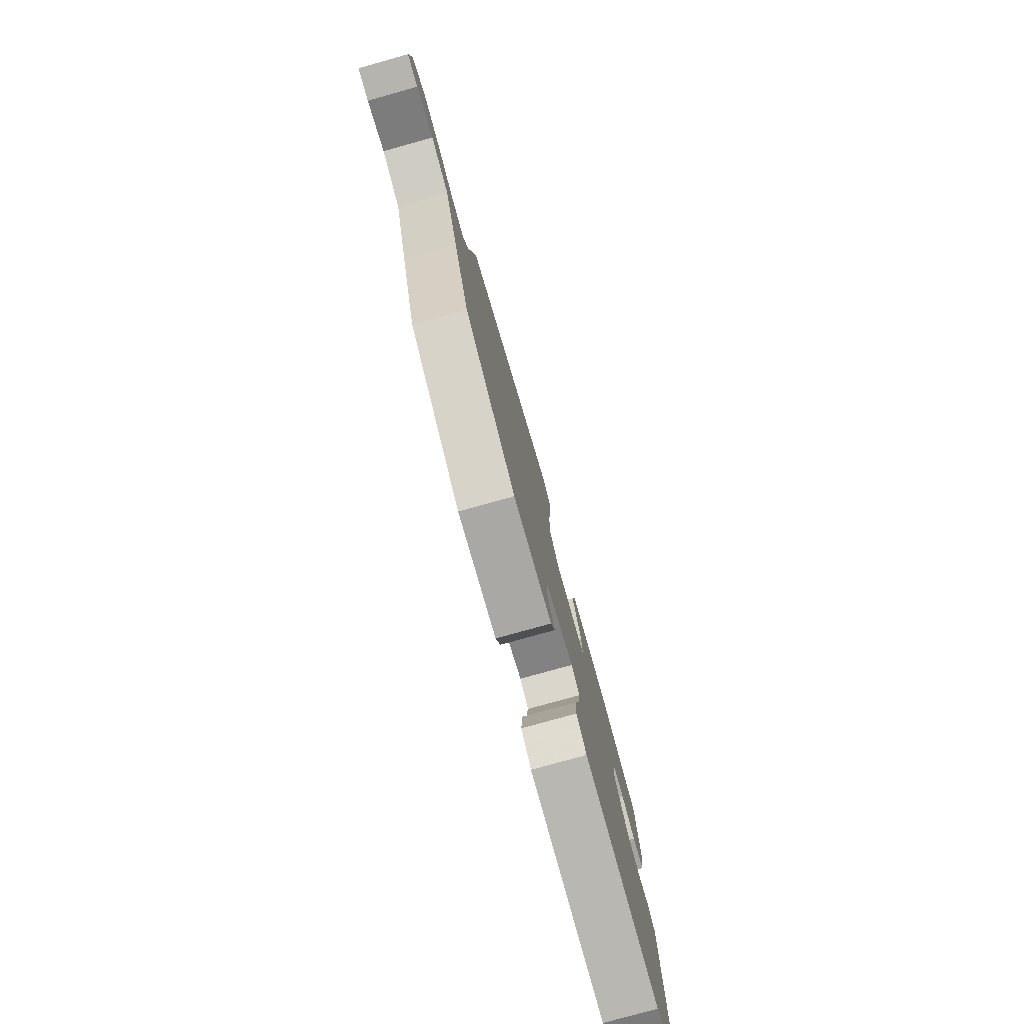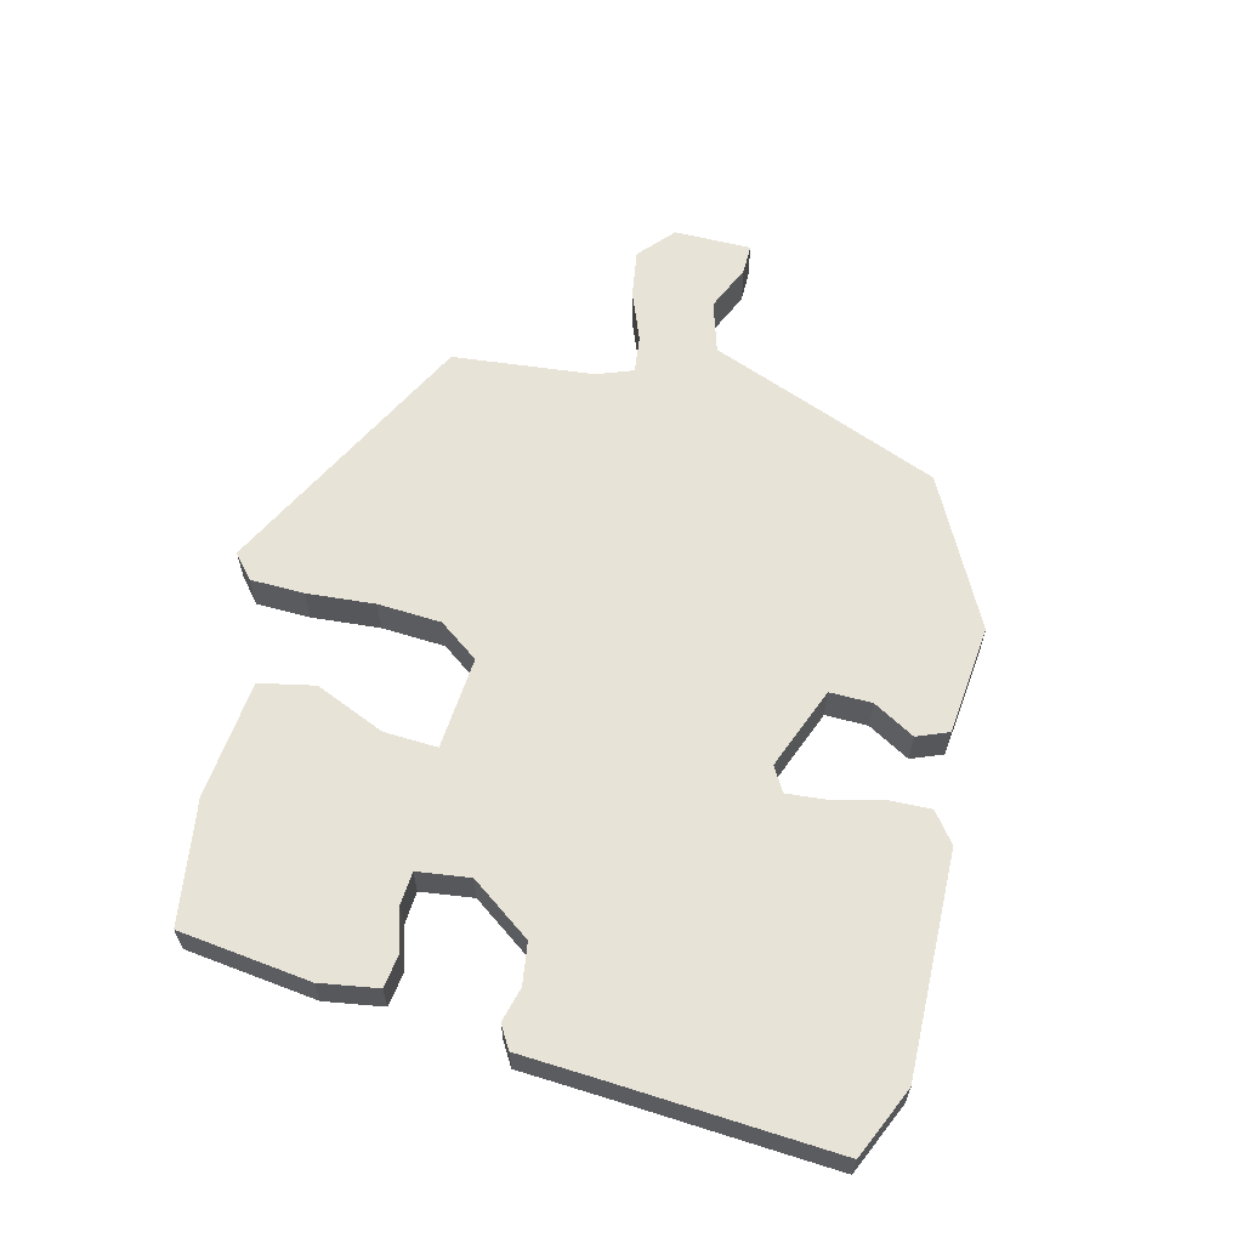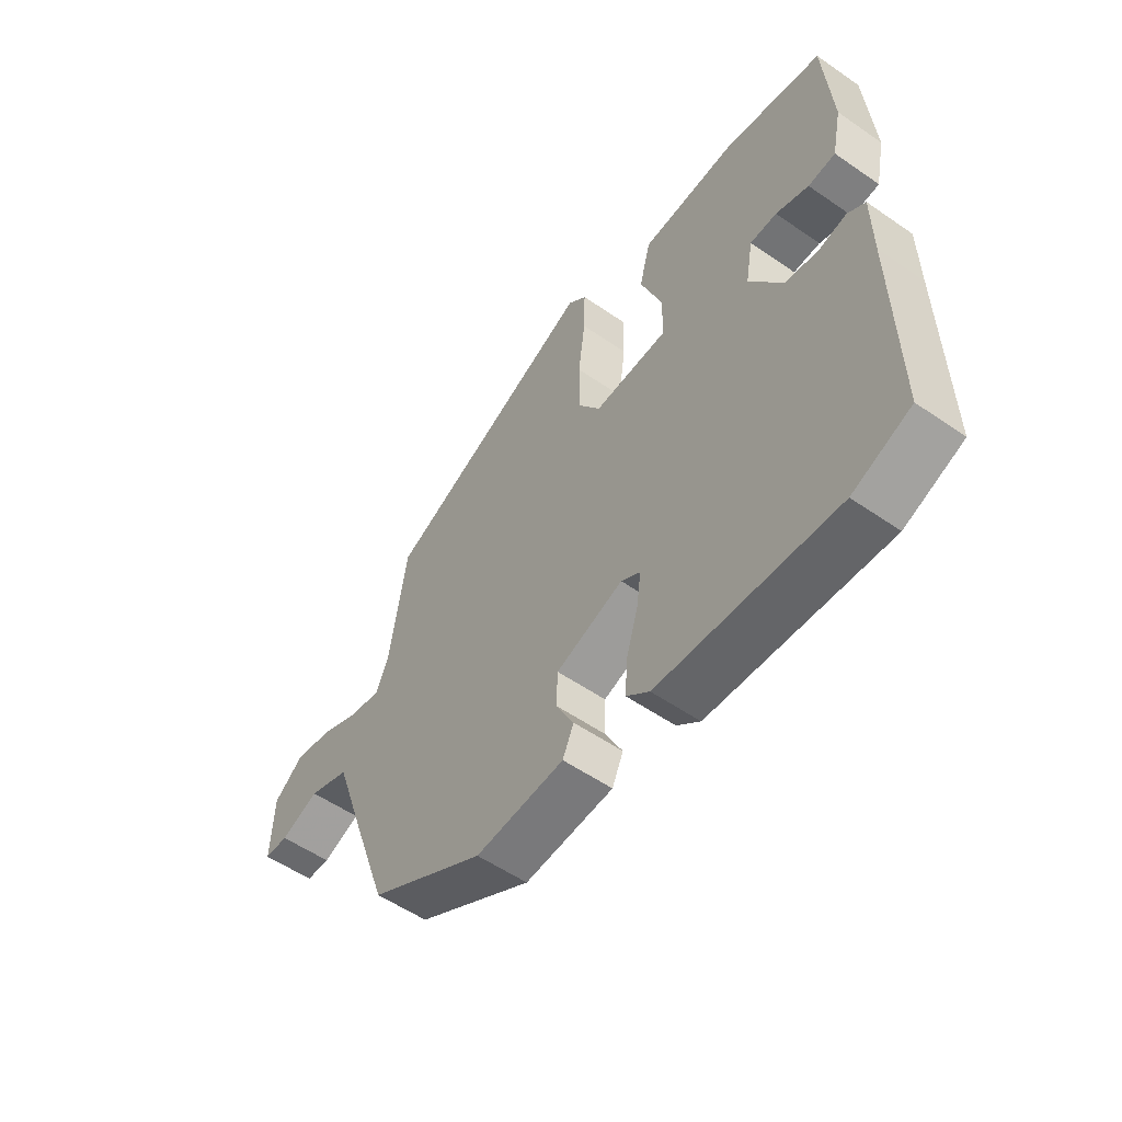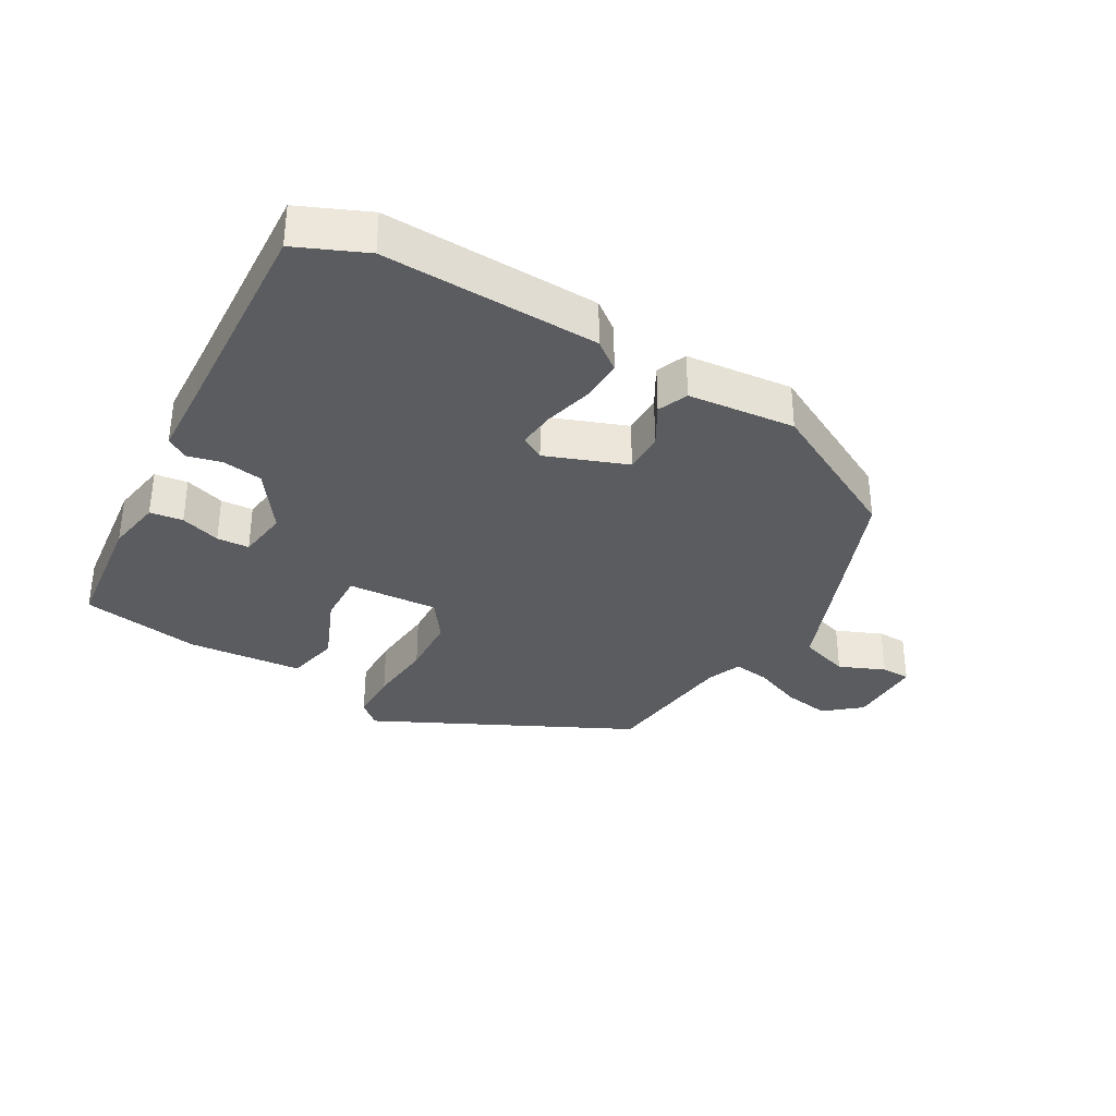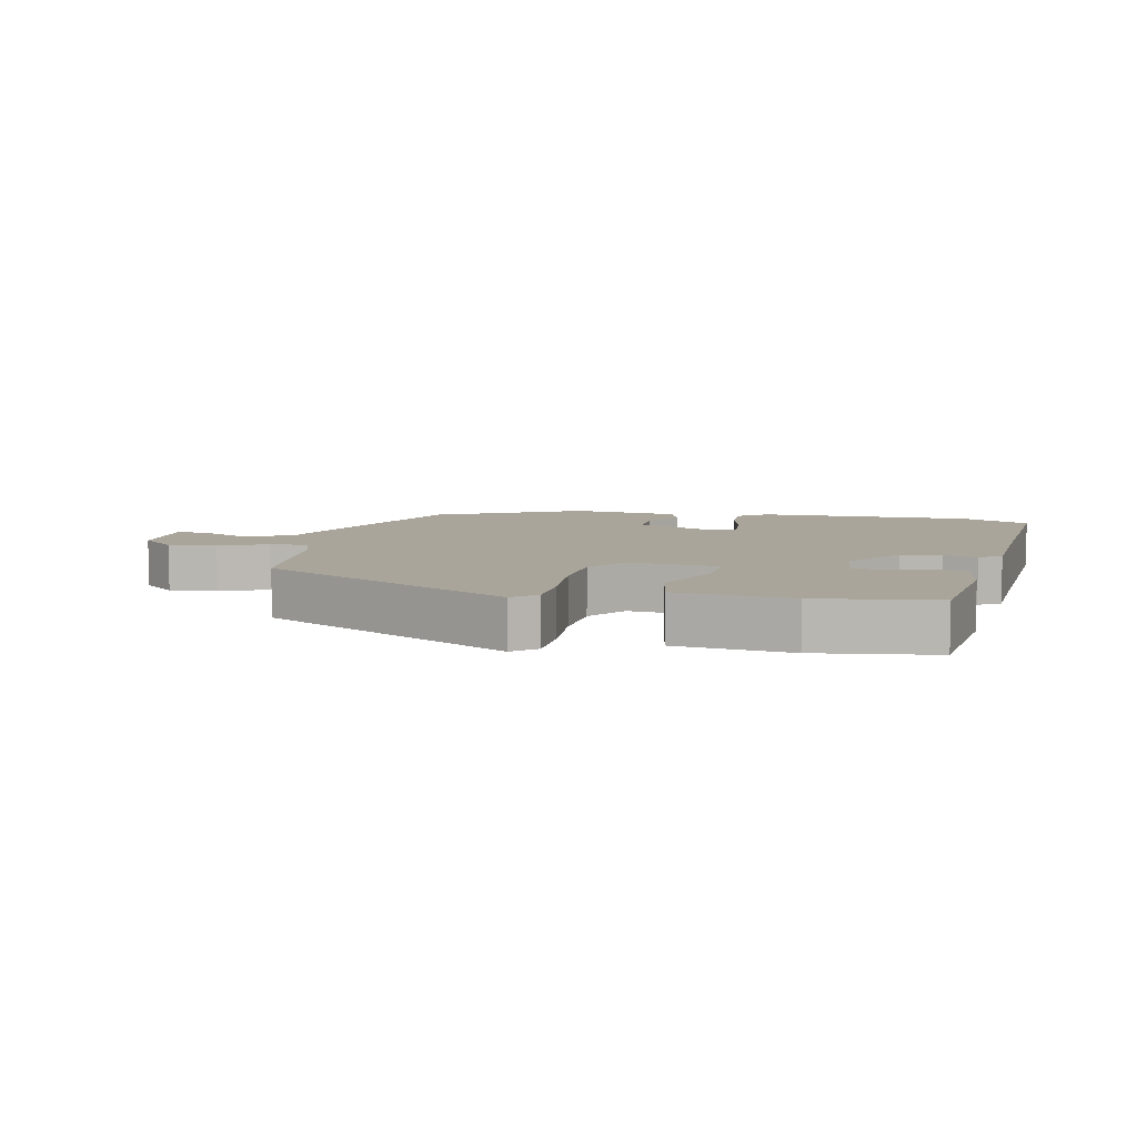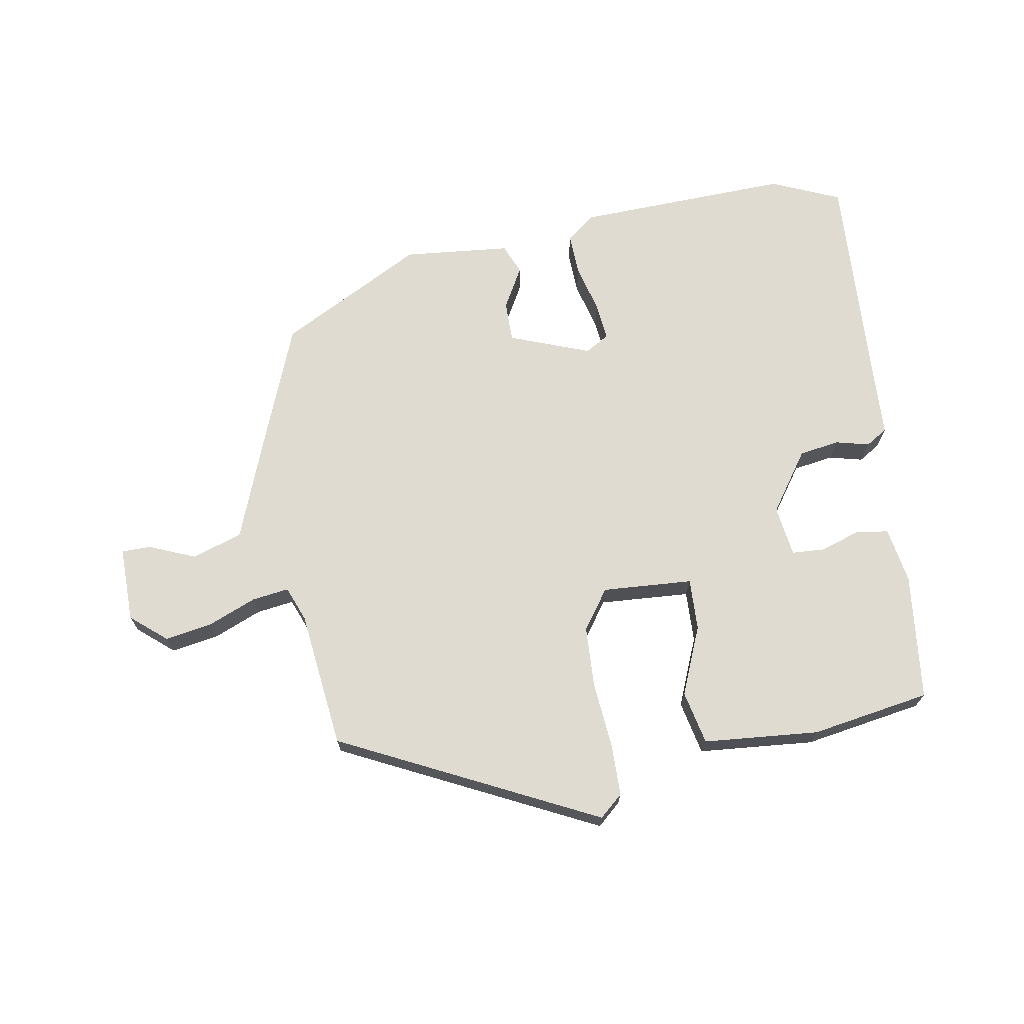
<metadata>
{"format":"obj","ext":"obj","renderer":"f3d","projection":"perspective","resolution":1024,"background":"white","views":[{"elev":-78.3,"azim":-74.4,"up":"+Z"},{"elev":61.5,"azim":106.9,"up":"+Y"},{"elev":-54.9,"azim":53.8,"up":"+Z"},{"elev":-34.2,"azim":152.2,"up":"+Y"},{"elev":7.6,"azim":15.6,"up":"+Y"},{"elev":70.1,"azim":-7.7,"up":"+Y"}]}
</metadata>
<code>
v 0.514 0.07 -0.494
v 0.406 0.07 -0.536
v 0.075 0.07 -0.513
v 0.032 0.07 -0.477
v 0.037 0.07 -0.412
v 0.059 0.07 -0.339
v 0.067 0.07 -0.281
v 0.031 0.07 -0.258
v -0.095 0.07 -0.3
v -0.097 0.07 -0.363
v -0.064 0.07 -0.427
v -0.085 0.07 -0.473
v -0.251 0.07 -0.483
v -0.469 0.07 -0.358
v -0.534 0.07 -0.173
v -0.592 0.07 -0.004
v -0.669 0.07 0.024
v -0.741 0.07 -0.003
v -0.786 0.07 -0.001
v -0.781 0.07 0.115
v -0.725 0.07 0.159
v -0.652 0.07 0.144
v -0.579 0.07 0.111
v -0.522 0.07 0.101
v -0.499 0.07 0.154
v -0.467 0.07 0.365
v -0.066 0.07 0.544
v -0.031 0.07 0.511
v -0.033 0.07 0.431
v -0.046 0.07 0.329
v -0.045 0.07 0.234
v -0.004 0.07 0.172
v 0.136 0.07 0.176
v 0.136 0.07 0.256
v 0.096 0.07 0.363
v 0.117 0.07 0.445
v 0.296 0.07 0.454
v 0.479 0.07 0.417
v 0.494 0.07 0.22
v 0.476 0.07 0.134
v 0.425 0.07 0.129
v 0.364 0.07 0.151
v 0.314 0.07 0.15
v 0.3 0.07 0.072
v 0.361 0.07 -0.022
v 0.423 0.07 -0.034
v 0.475 0.07 -0.023
v 0.508 0.07 -0.045
v 0.509 0.07 -0.16
v 0.514 0 -0.494
v 0.406 0 -0.536
v 0.075 0 -0.513
v 0.032 0 -0.477
v 0.037 0 -0.412
v 0.059 0 -0.339
v 0.067 0 -0.281
v 0.031 0 -0.258
v -0.095 0 -0.3
v -0.097 0 -0.363
v -0.064 0 -0.427
v -0.085 0 -0.473
v -0.251 0 -0.483
v -0.469 0 -0.358
v -0.534 0 -0.173
v -0.592 0 -0.004
v -0.669 0 0.024
v -0.741 0 -0.003
v -0.786 0 -0.001
v -0.781 0 0.115
v -0.725 0 0.159
v -0.652 0 0.144
v -0.579 0 0.111
v -0.522 0 0.101
v -0.499 0 0.154
v -0.467 0 0.365
v -0.066 0 0.544
v -0.031 0 0.511
v -0.033 0 0.431
v -0.046 0 0.329
v -0.045 0 0.234
v -0.004 0 0.172
v 0.136 0 0.176
v 0.136 0 0.256
v 0.096 0 0.363
v 0.117 0 0.445
v 0.296 0 0.454
v 0.479 0 0.417
v 0.494 0 0.22
v 0.476 0 0.134
v 0.425 0 0.129
v 0.364 0 0.151
v 0.314 0 0.15
v 0.3 0 0.072
v 0.361 0 -0.022
v 0.423 0 -0.034
v 0.475 0 -0.023
v 0.508 0 -0.045
v 0.509 0 -0.16
f 46 47 48 49
f 45 46 49 1
f 44 45 1 2
f 39 40 41 42
f 39 42 43
f 38 39 43
f 37 38 43
f 34 35 36 37
f 33 34 37 43
f 32 33 43 44
f 27 28 29 30
f 25 26 27 30
f 24 25 30 31
f 20 21 22 23
f 20 23 24
f 17 18 19 20
f 16 17 20 24
f 10 11 12 13
f 9 10 13 14
f 8 9 14 15
f 3 4 5 6
f 3 6 7
f 2 3 7
f 32 44 2 7
f 8 15 16 24
f 24 31 32
f 7 8 24 32
f 98 97 96 95
f 50 98 95 94
f 51 50 94 93
f 91 90 89 88
f 92 91 88
f 92 88 87
f 92 87 86
f 86 85 84 83
f 92 86 83 82
f 93 92 82 81
f 79 78 77 76
f 79 76 75 74
f 80 79 74 73
f 72 71 70 69
f 73 72 69
f 69 68 67 66
f 73 69 66 65
f 62 61 60 59
f 63 62 59 58
f 64 63 58 57
f 55 54 53 52
f 56 55 52
f 56 52 51
f 56 51 93 81
f 73 65 64 57
f 81 80 73
f 81 73 57 56
f 1 50 51 2
f 2 51 52 3
f 3 52 53 4
f 4 53 54 5
f 5 54 55 6
f 6 55 56 7
f 7 56 57 8
f 8 57 58 9
f 9 58 59 10
f 10 59 60 11
f 11 60 61 12
f 12 61 62 13
f 13 62 63 14
f 14 63 64 15
f 15 64 65 16
f 16 65 66 17
f 17 66 67 18
f 18 67 68 19
f 19 68 69 20
f 20 69 70 21
f 21 70 71 22
f 22 71 72 23
f 23 72 73 24
f 24 73 74 25
f 25 74 75 26
f 26 75 76 27
f 27 76 77 28
f 28 77 78 29
f 29 78 79 30
f 30 79 80 31
f 31 80 81 32
f 32 81 82 33
f 33 82 83 34
f 34 83 84 35
f 35 84 85 36
f 36 85 86 37
f 37 86 87 38
f 38 87 88 39
f 39 88 89 40
f 40 89 90 41
f 41 90 91 42
f 42 91 92 43
f 43 92 93 44
f 44 93 94 45
f 45 94 95 46
f 46 95 96 47
f 47 96 97 48
f 48 97 98 49
f 49 98 50 1

</code>
